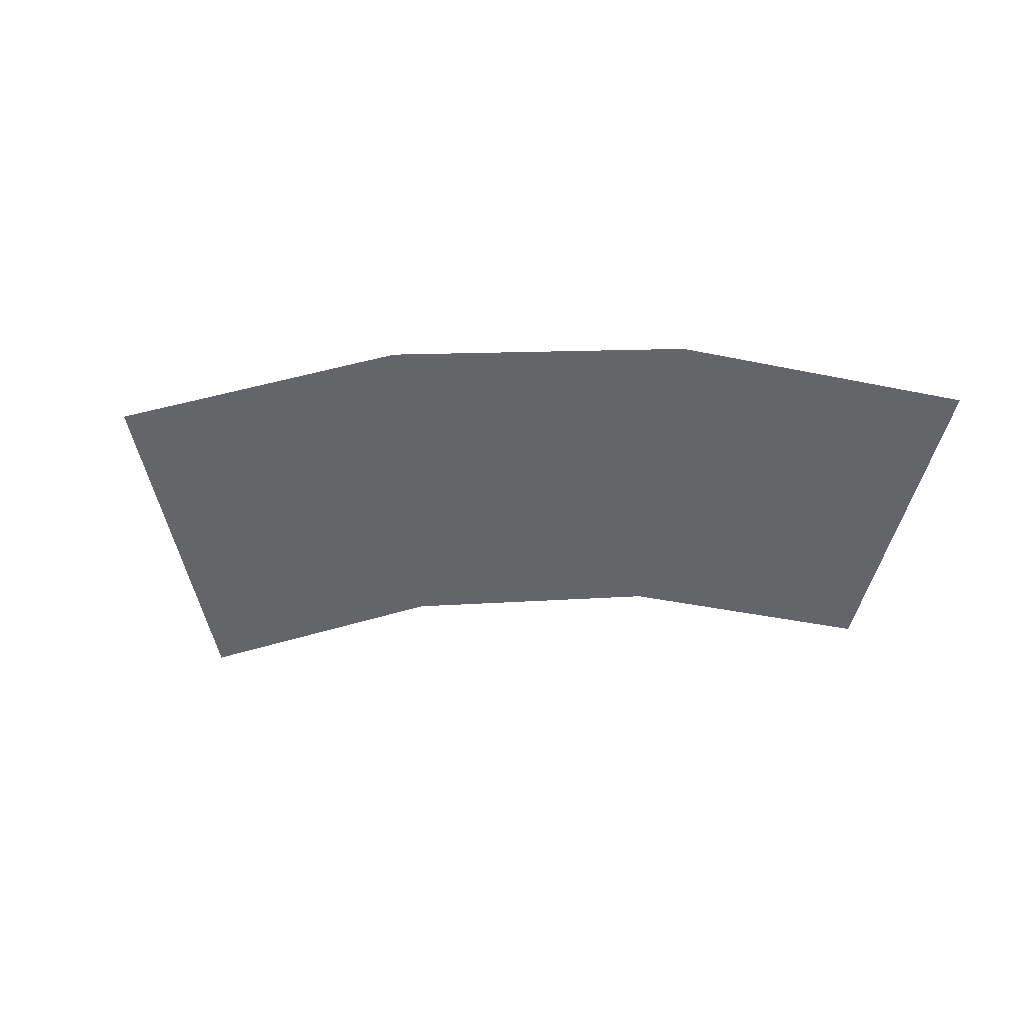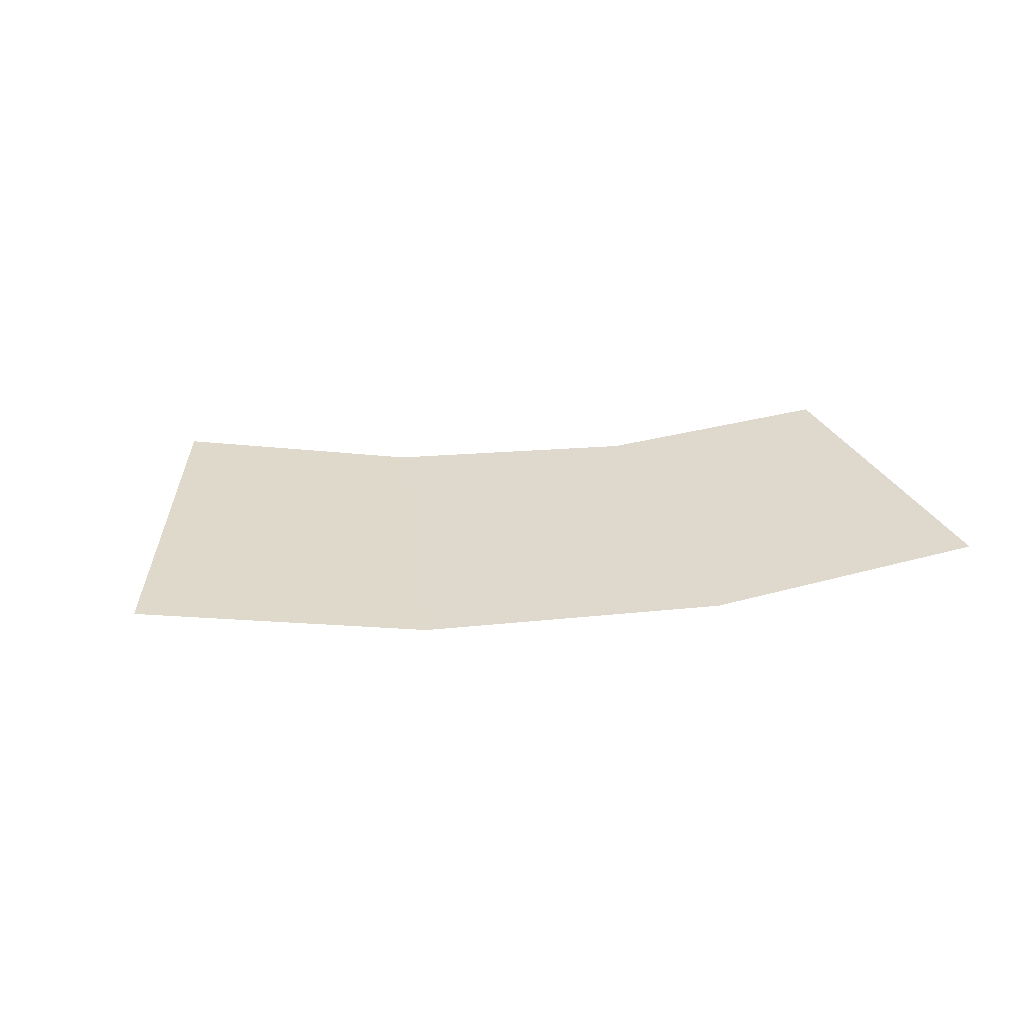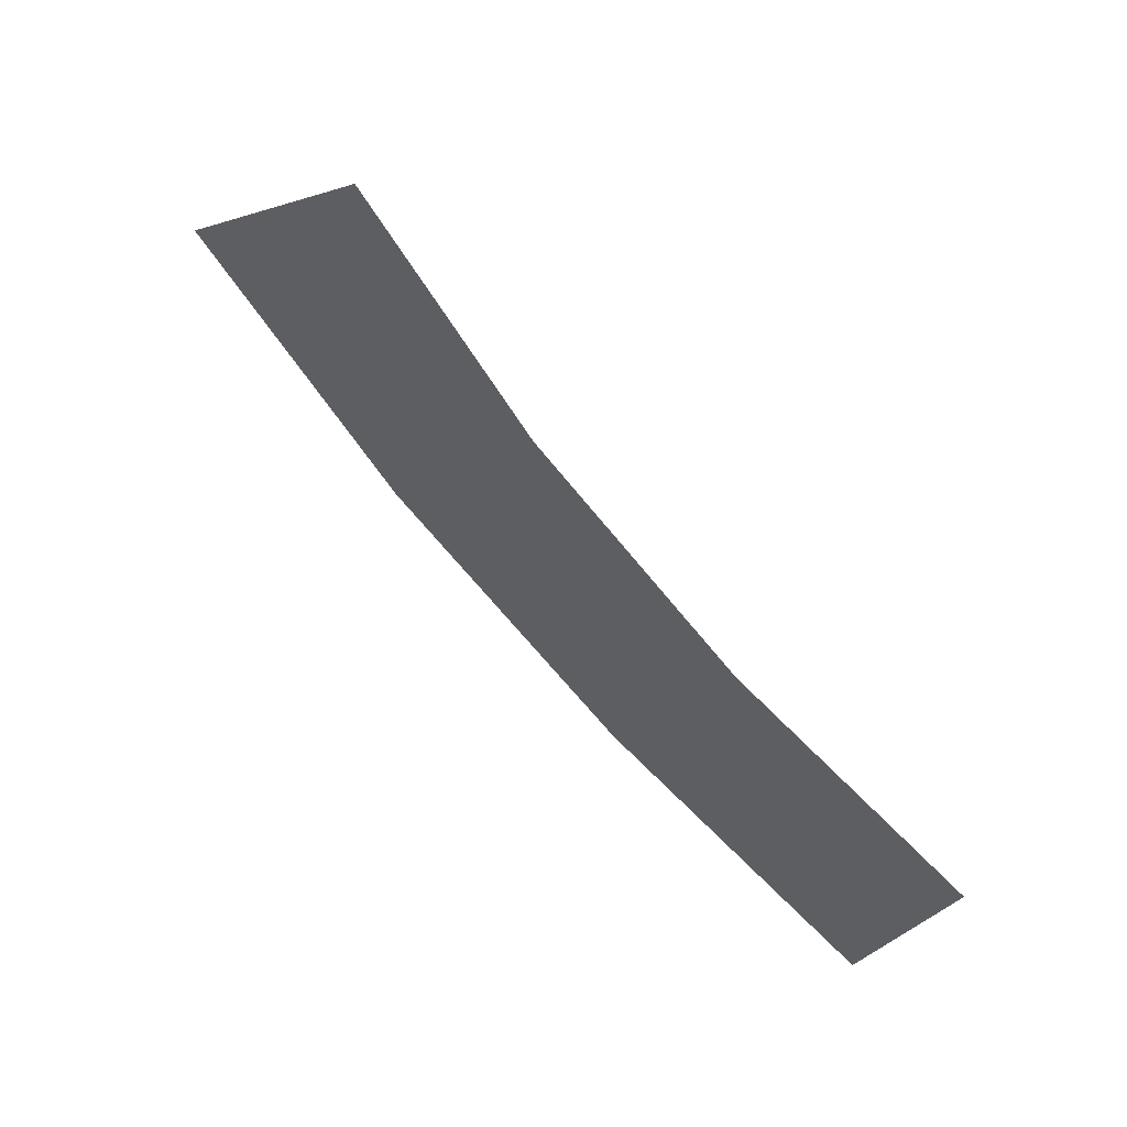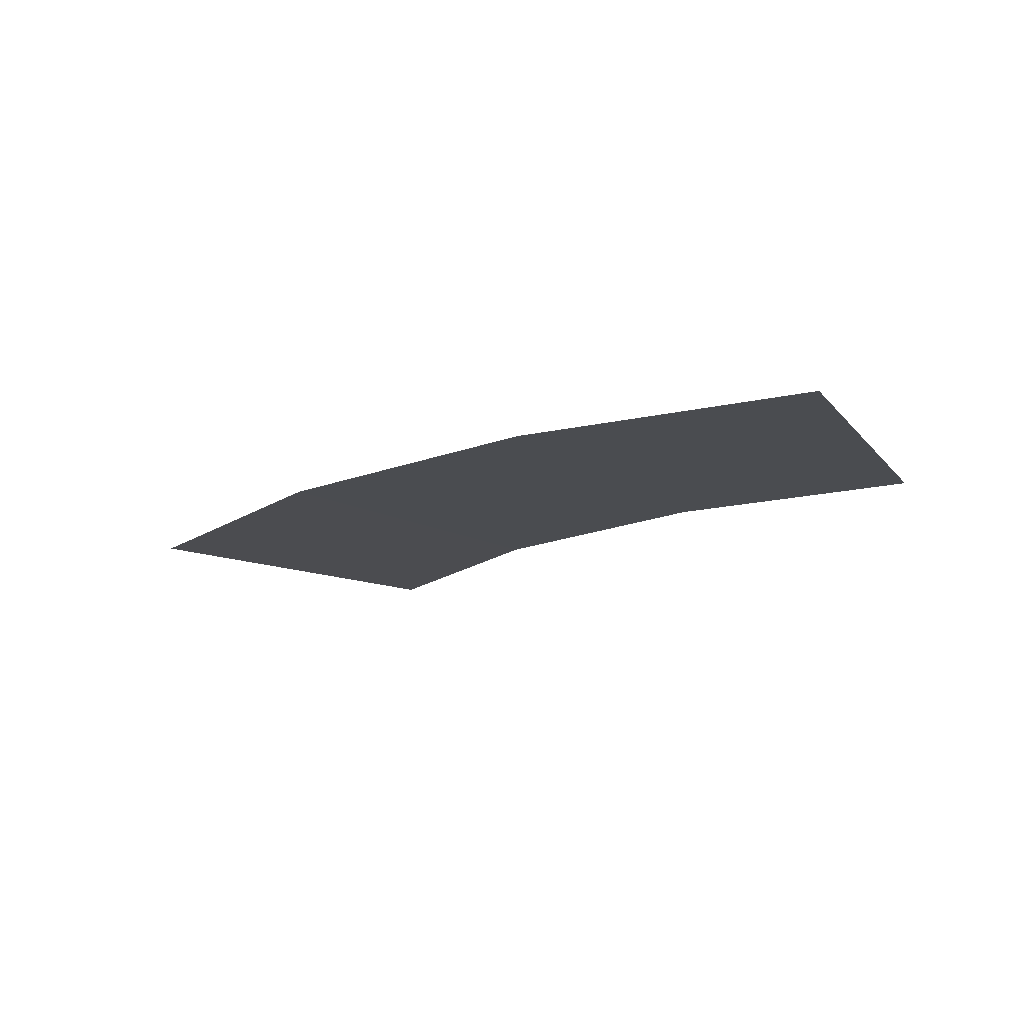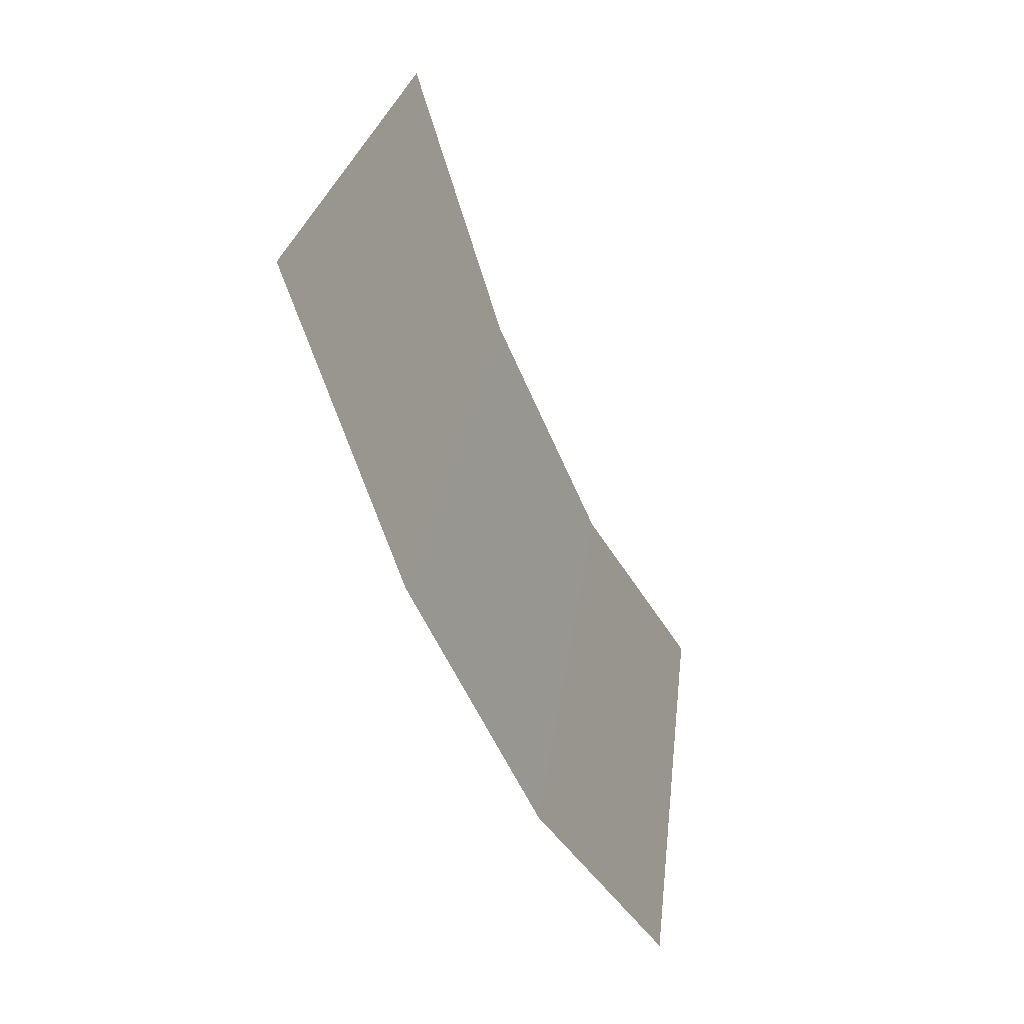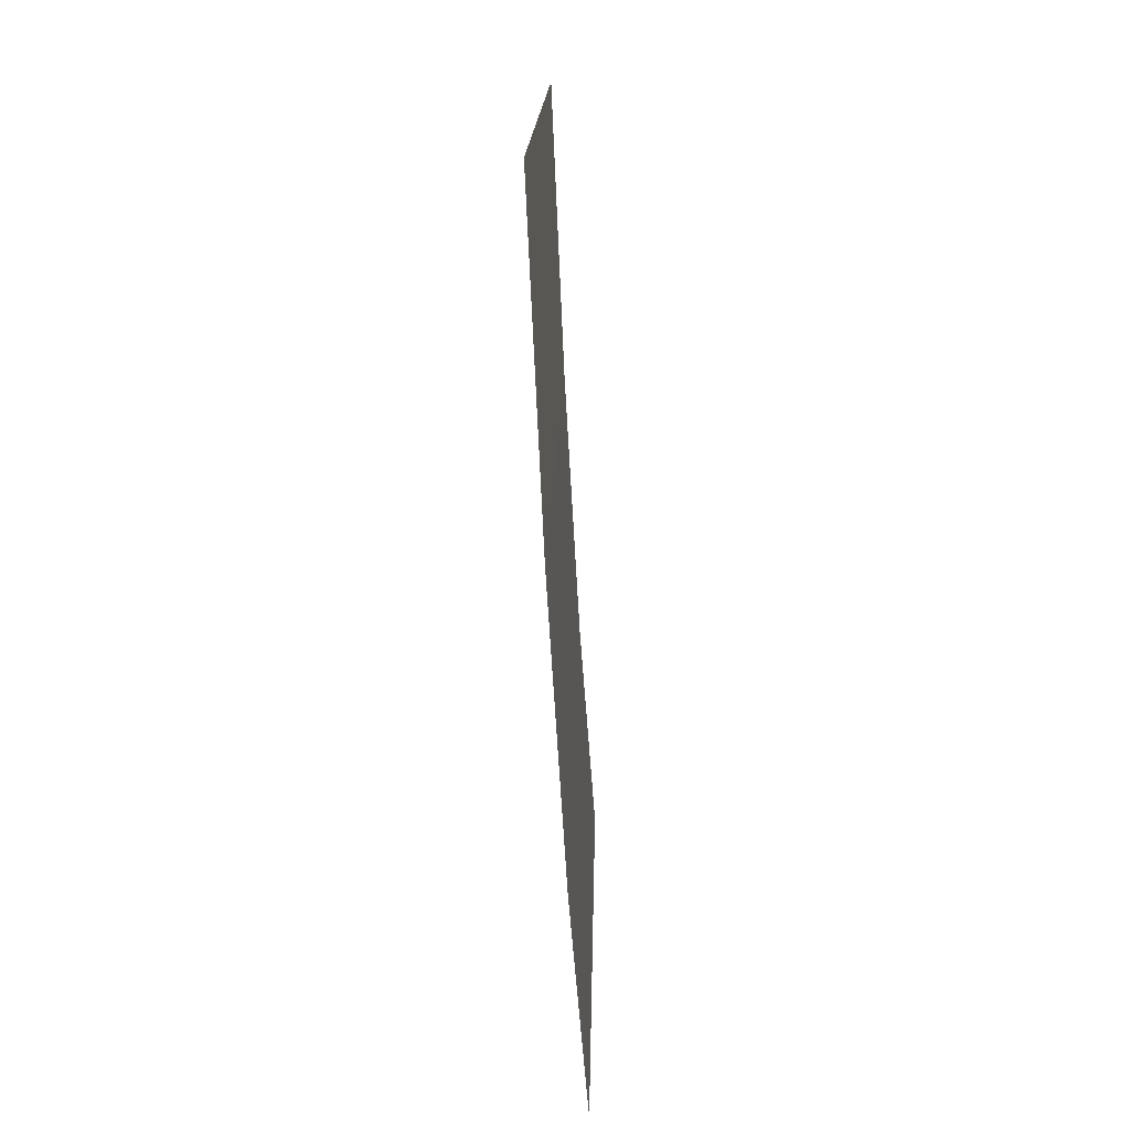
<metadata>
{"format":"obj","ext":"obj","renderer":"f3d","projection":"perspective","resolution":1024,"background":"white","views":[{"elev":-52.1,"azim":152.9,"up":"+Y"},{"elev":31.3,"azim":143.2,"up":"+Y"},{"elev":62.8,"azim":-138.3,"up":"+Z"},{"elev":-15.5,"azim":-168.5,"up":"+Y"},{"elev":-18.8,"azim":115.0,"up":"+Z"},{"elev":-32.2,"azim":93.7,"up":"+Z"}]}
</metadata>
<code>
o #ID38
v 0.283 -0.01997 -0.6174
v 0.3448 -0.02049 -0.6595
v 0.2954 -0.02049 -0.6725
v 0.3237 -0.01997 -0.606
v 0.3237 -0.01997 -0.606
v 0.3895 -0.02049 -0.6353
v 0.3448 -0.02049 -0.6595
v 0.36 -0.01997 -0.5845
v 0.36 -0.01997 -0.5845
v 0.427 -0.02049 -0.6012
v 0.3895 -0.02049 -0.6353
v 0.3895 -0.01997 -0.5544
f 1 2 3
f 2 1 4
f 5 6 7
f 6 5 8
f 9 10 11
f 10 9 12

</code>
